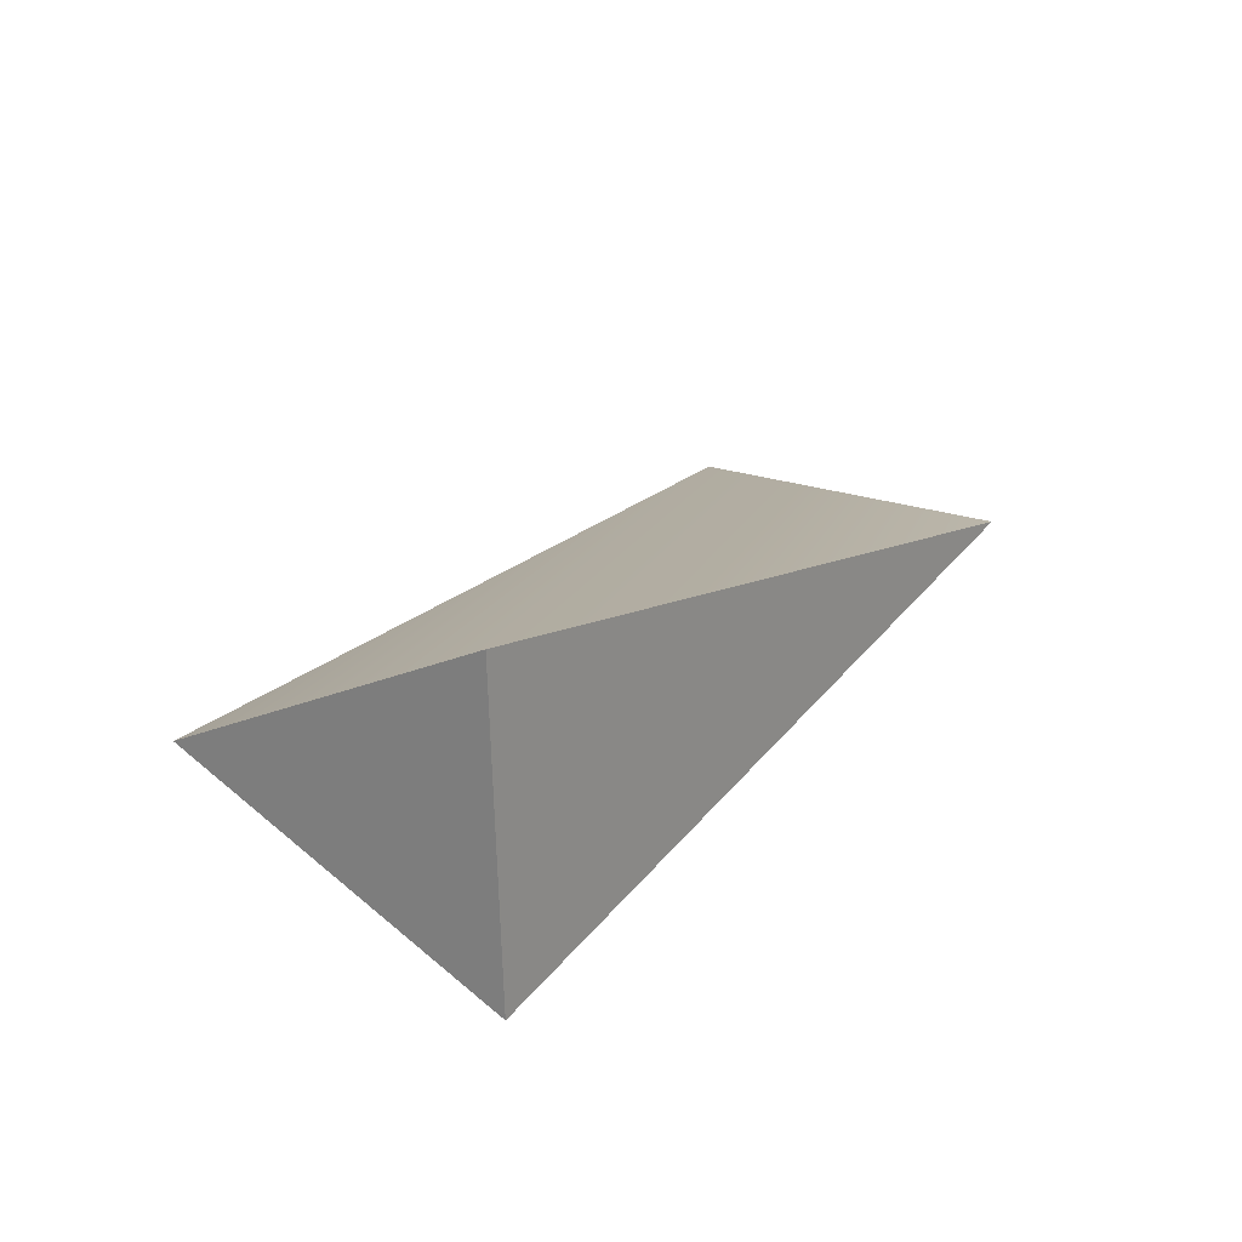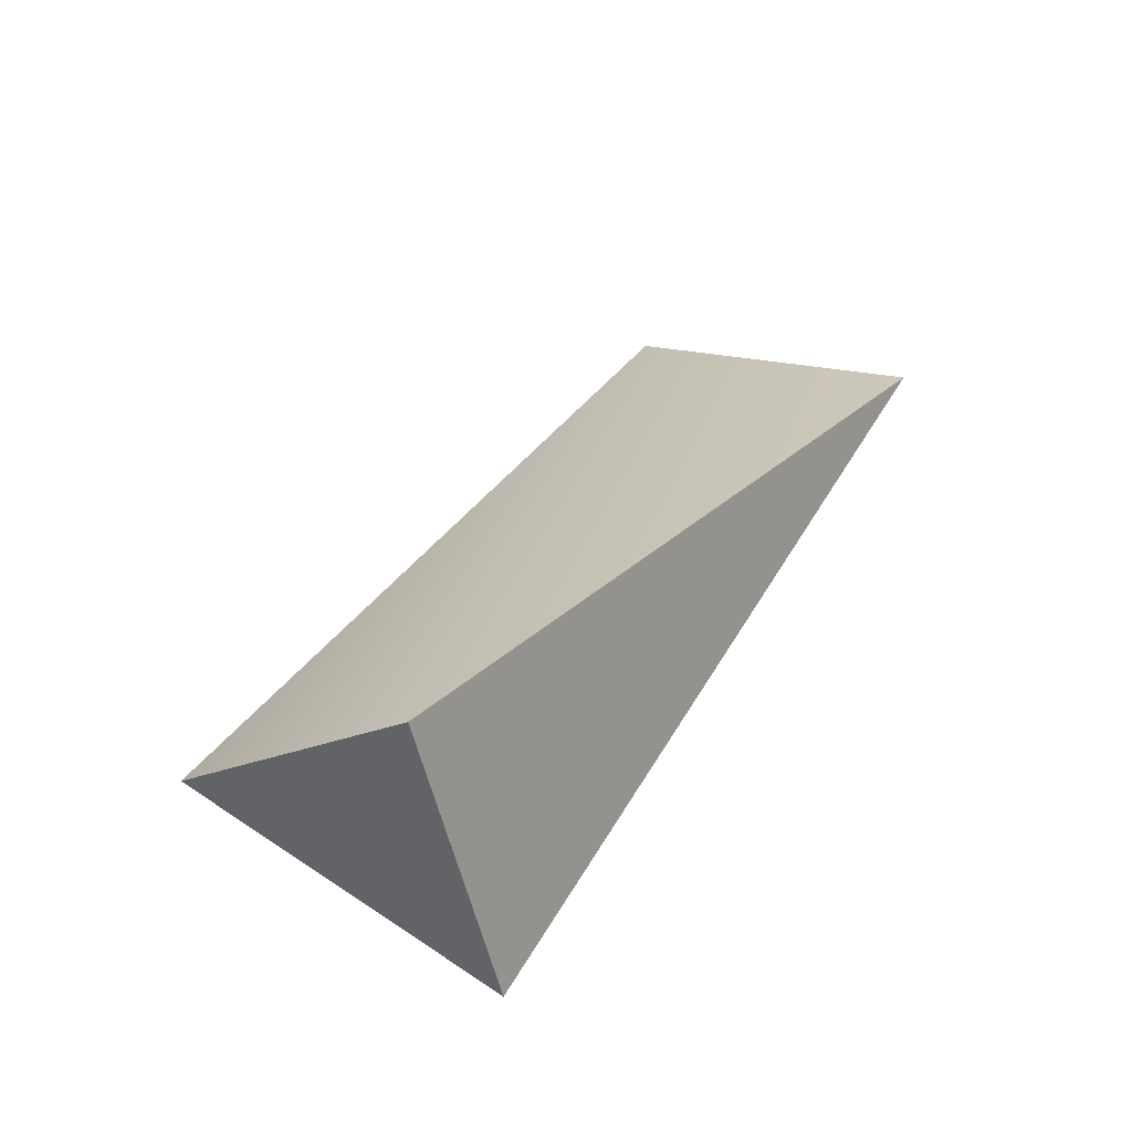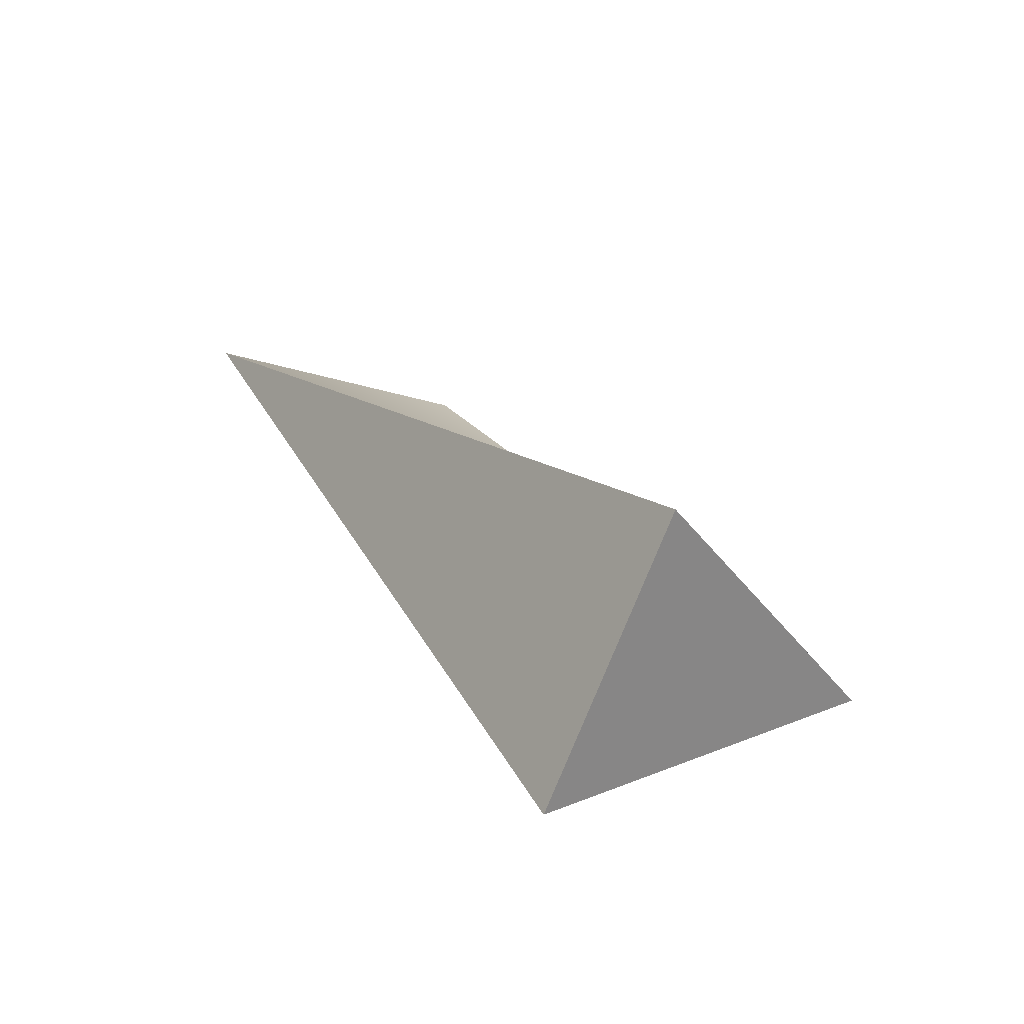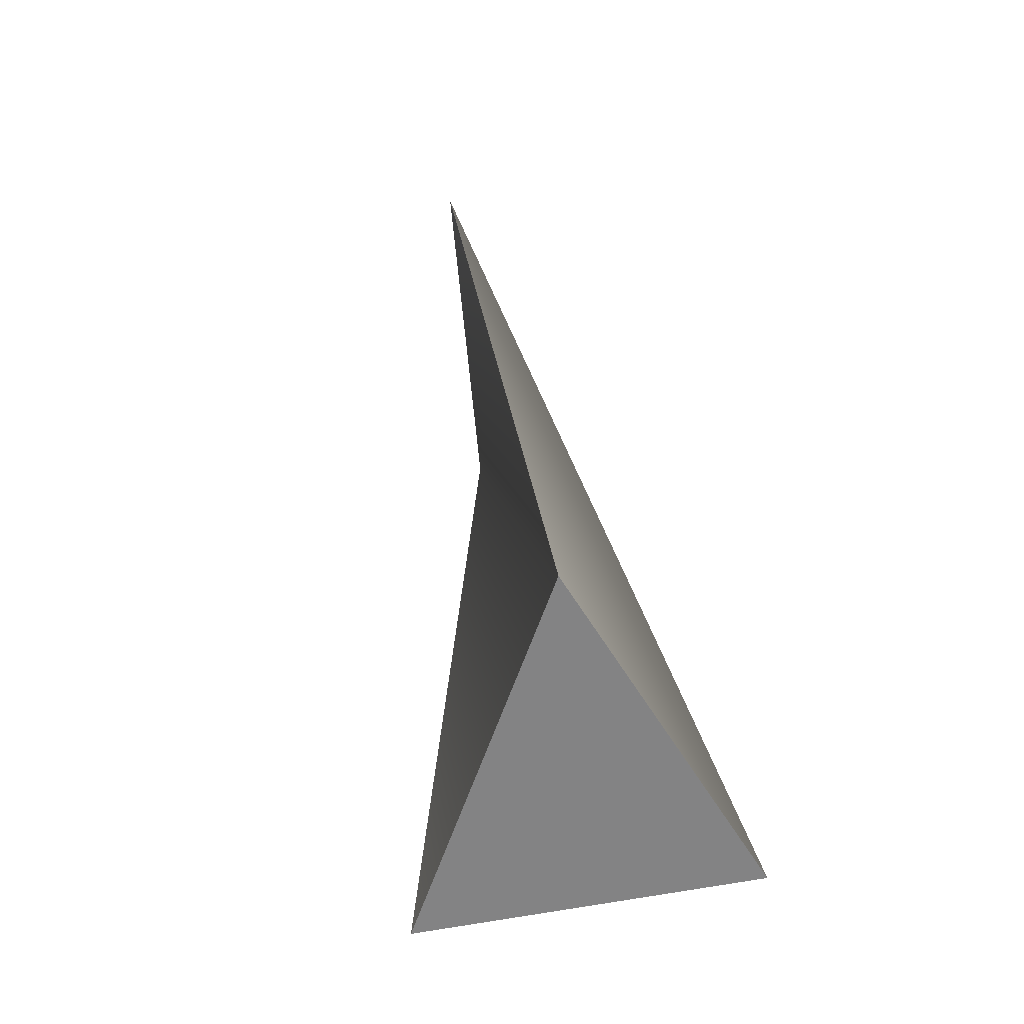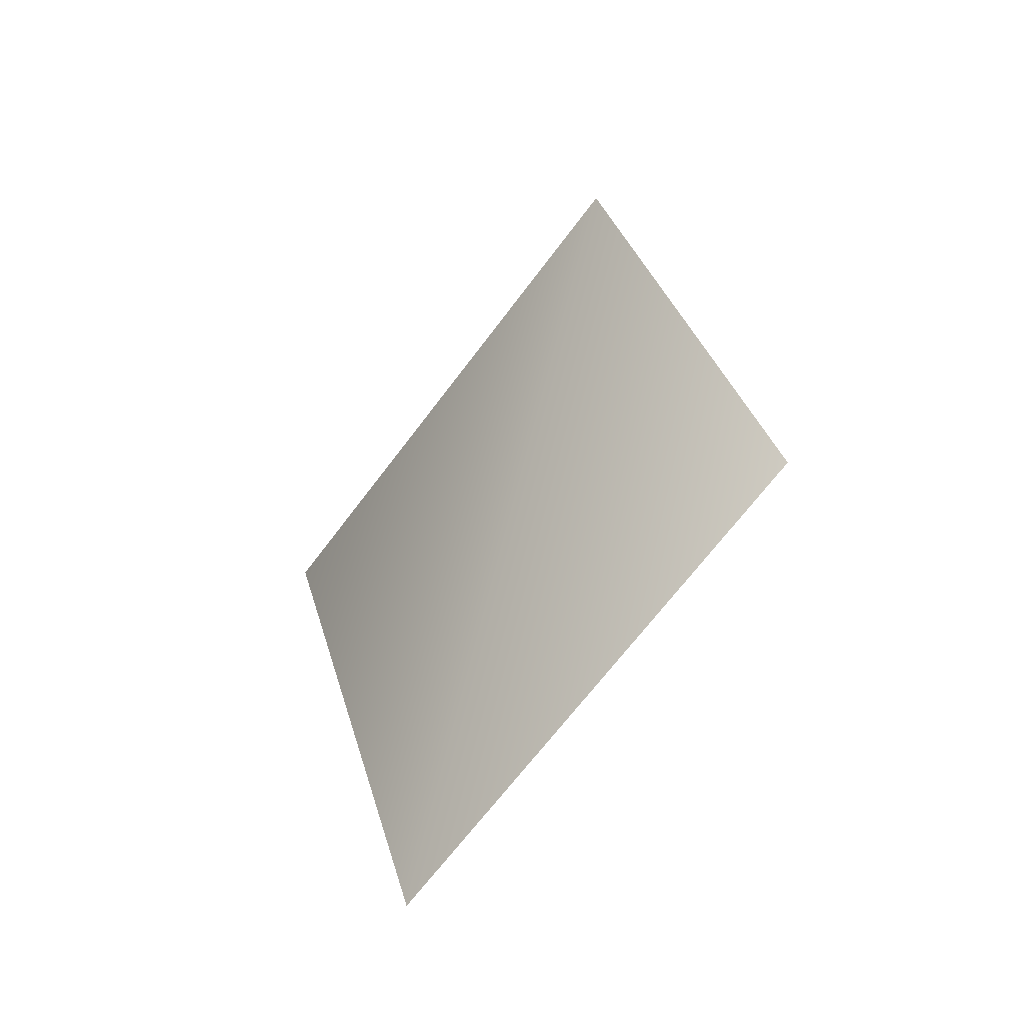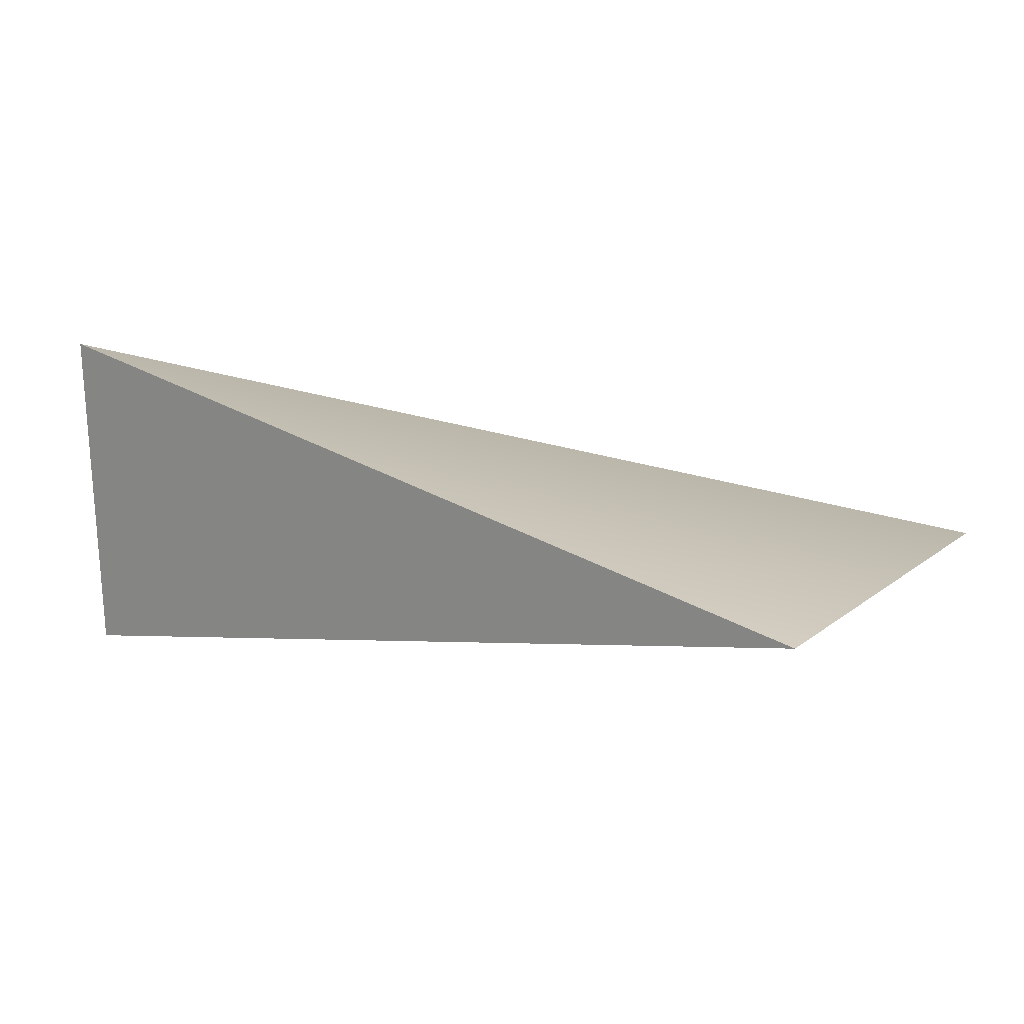
<metadata>
{"format":"obj","ext":"obj","renderer":"f3d","projection":"perspective","resolution":1024,"background":"white","views":[{"elev":-67.6,"azim":91.6,"up":"+Y"},{"elev":-56.6,"azim":103.4,"up":"+Y"},{"elev":-75.8,"azim":-111.8,"up":"+Y"},{"elev":64.6,"azim":-9.1,"up":"+Z"},{"elev":-6.5,"azim":-157.0,"up":"+Z"},{"elev":-71.2,"azim":91.5,"up":"+Z"}]}
</metadata>
<code>
o mesh46/mesh46-geometry#mesh46-geometry
v 0.1122 -0.28 0.3165
v 0.1154 -0.2938 0.3262
v 0.1089 -0.2938 0.3262
v 0.1122 -0.276 0.3222
v 0.1122 -0.2898 0.3319
f 1 2 3
f 3 2 1
f 1 4 2
f 2 4 1
f 2 5 3
f 3 5 2
f 1 3 5
f 5 3 1
f 1 5 4
f 4 5 1
f 4 5 2
f 2 5 4

</code>
